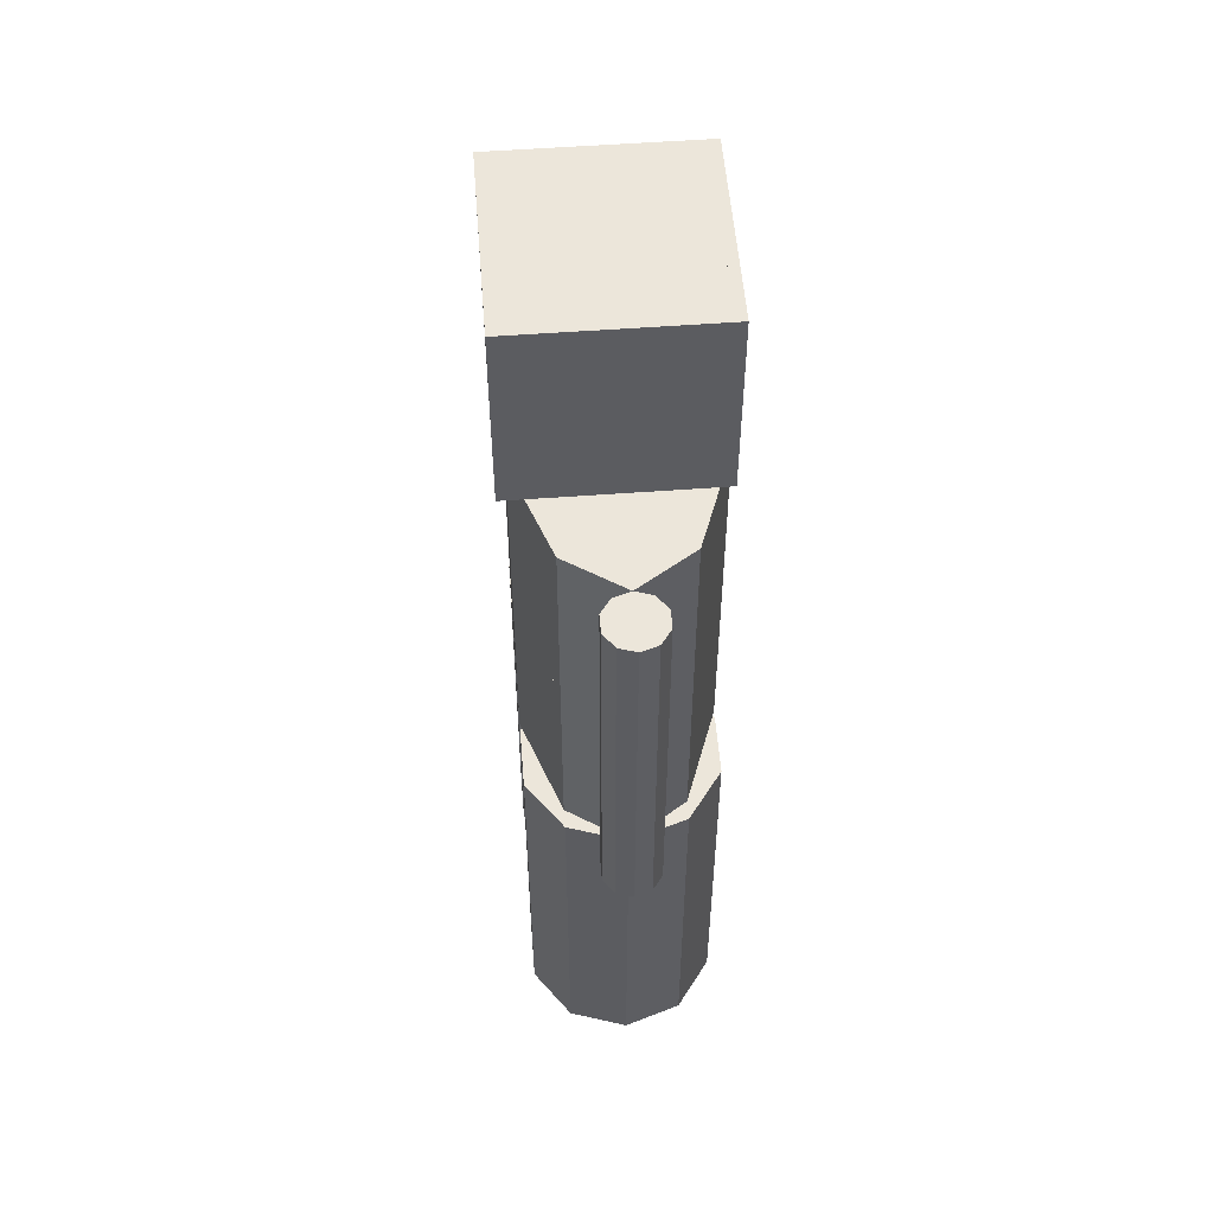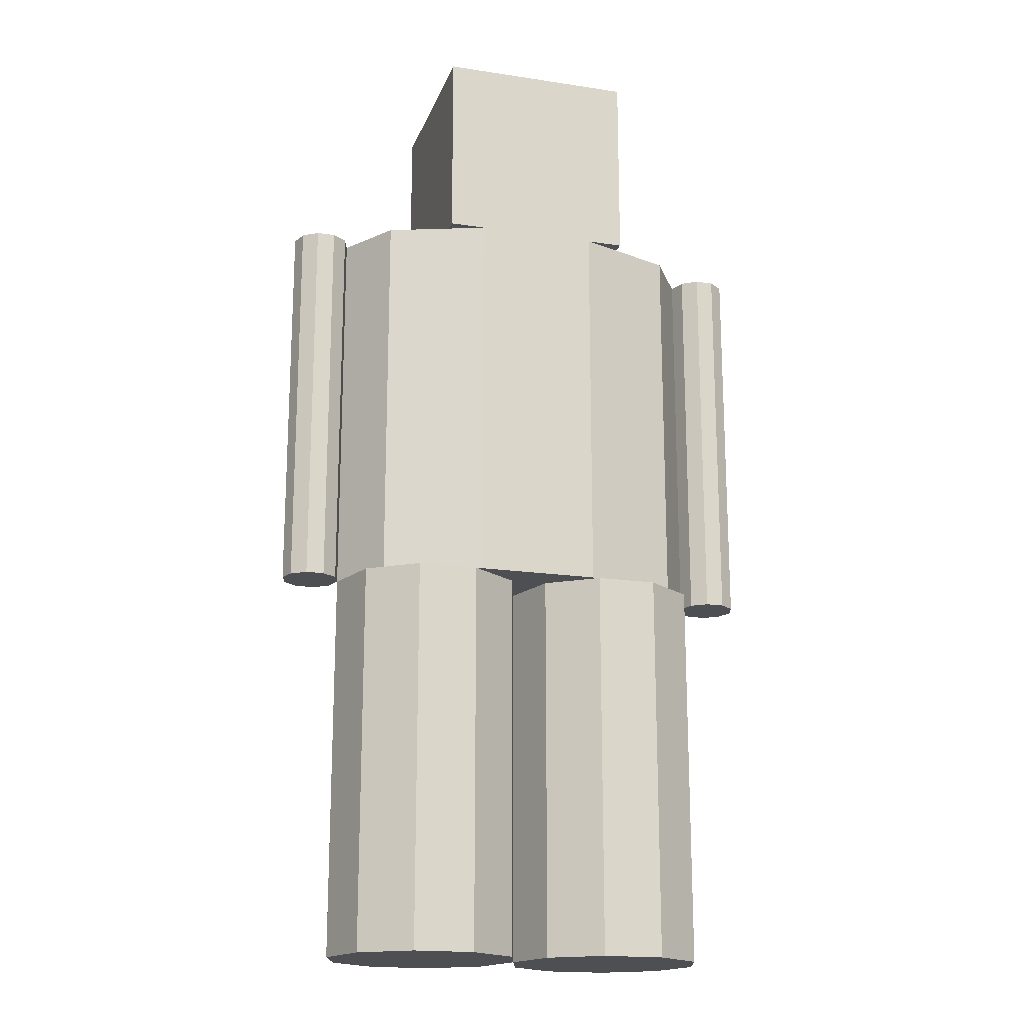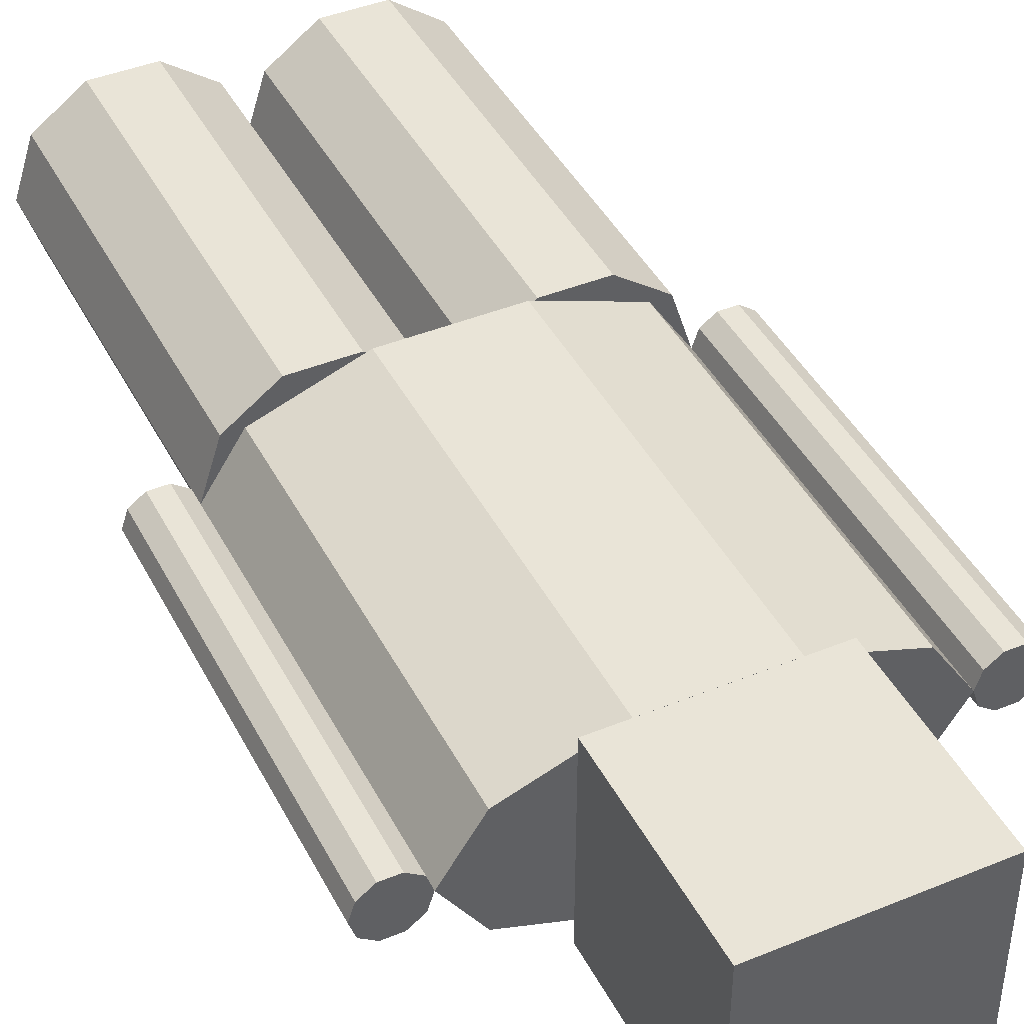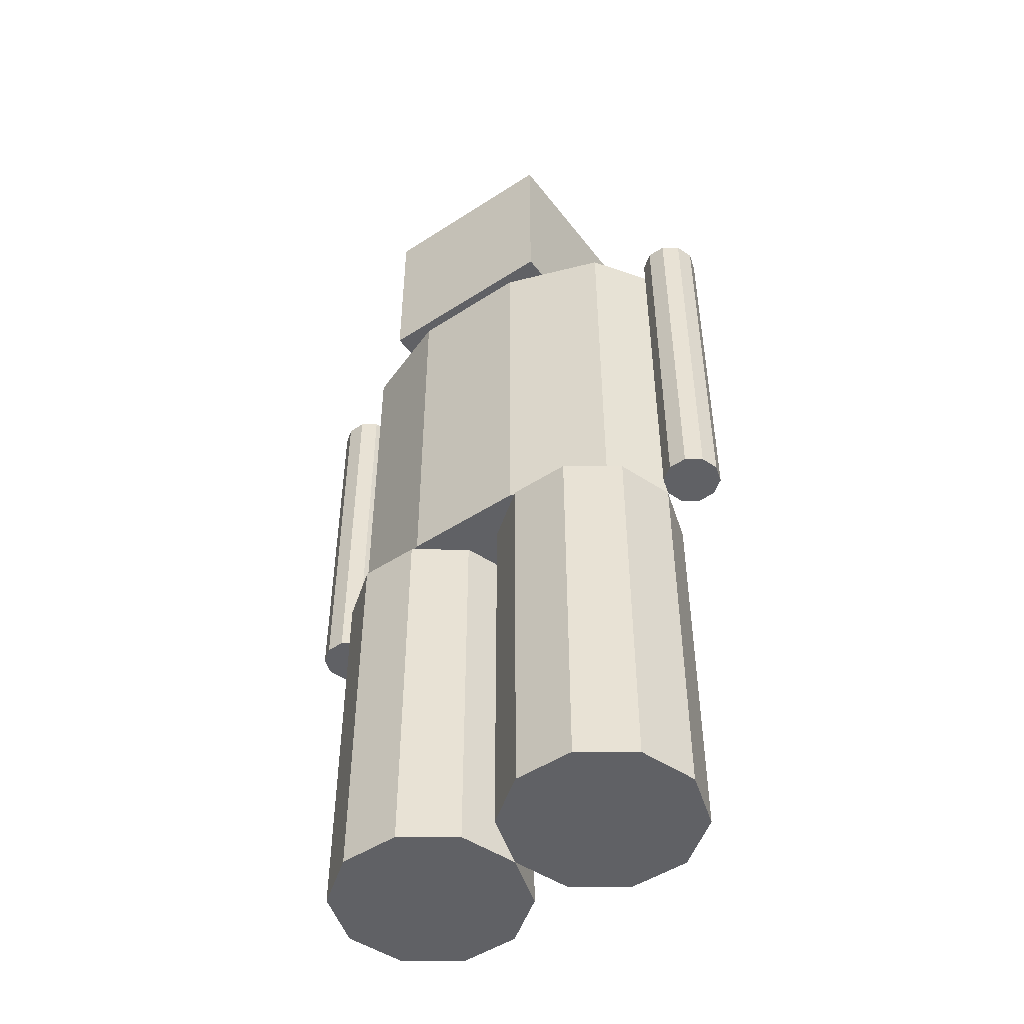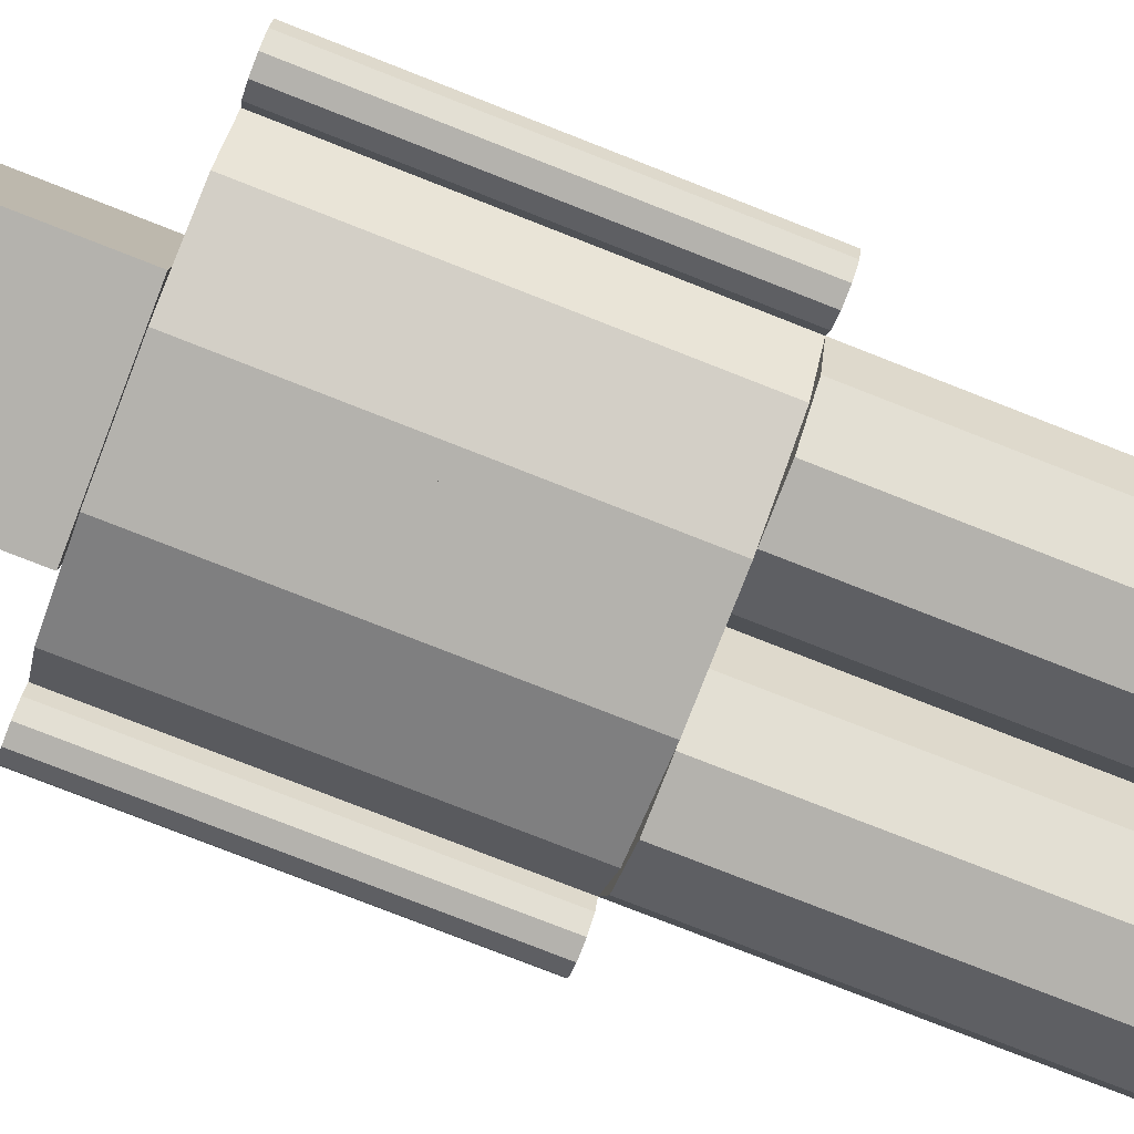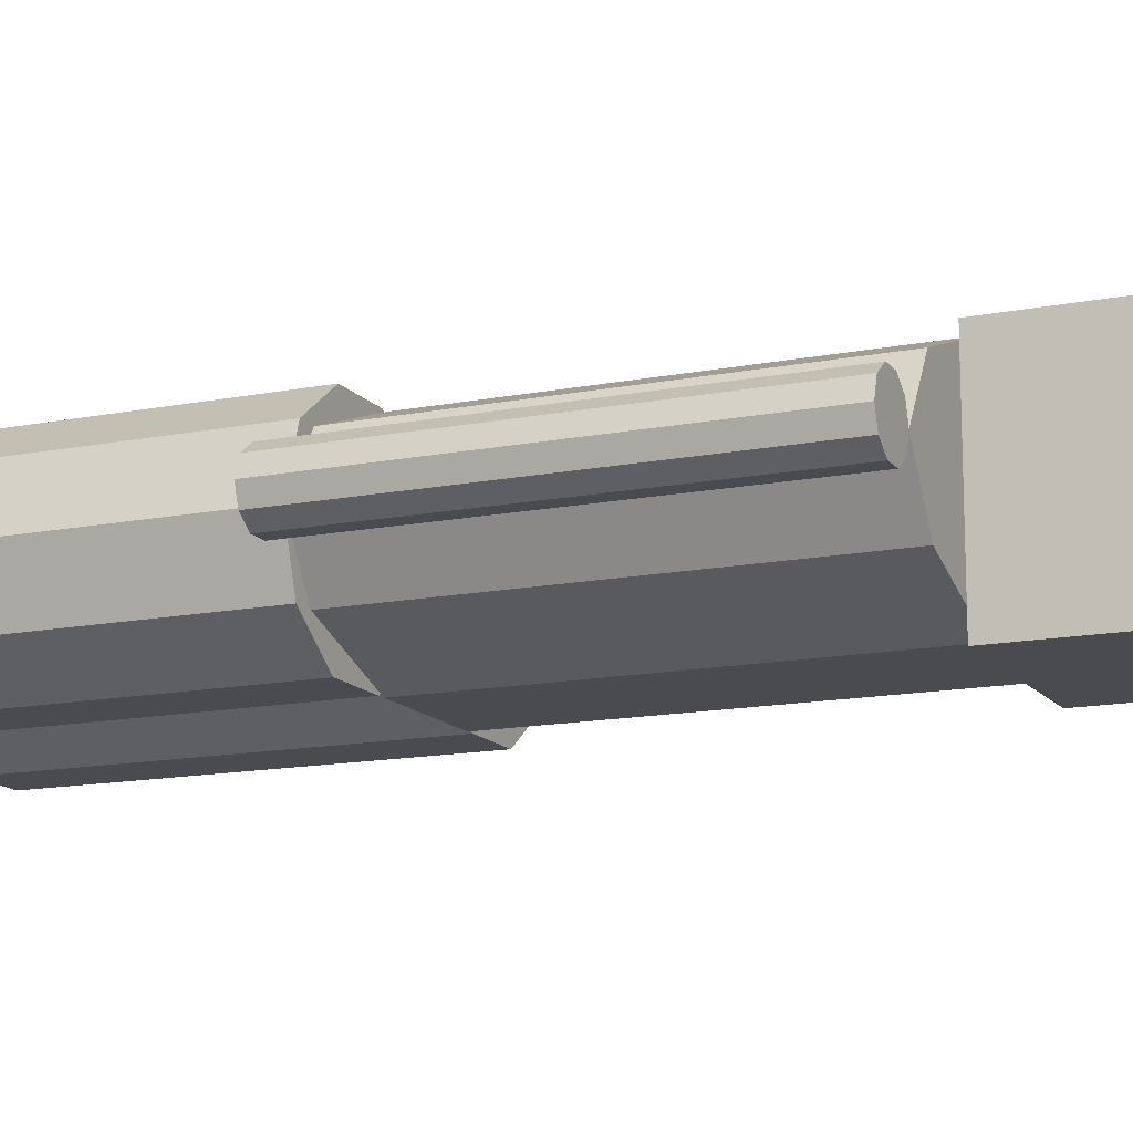
<metadata>
{"format":"obj","ext":"obj","renderer":"f3d","projection":"perspective","resolution":1024,"background":"white","views":[{"elev":54.4,"azim":-94.5,"up":"+Y"},{"elev":-18.1,"azim":-16.5,"up":"+Y"},{"elev":42.9,"azim":154.1,"up":"+Z"},{"elev":-49.2,"azim":-144.2,"up":"+Y"},{"elev":-79.6,"azim":-111.3,"up":"+Z"},{"elev":-13.8,"azim":114.0,"up":"+Z"}]}
</metadata>
<code>
v 0.177 0.785 0.2055
v 0.177 0.975 0.2055
v 0.367 0.785 0.2055
v 0.367 0.975 0.2055
v 0.367 0.785 0.215
v 0.177 0.785 0.215
v 0.177 0.975 0.215
v 0.367 0.975 0.215
v 0.367 0.785 0.025
v 0.177 0.975 0.025
v 0.177 0.785 0.025
v 0.367 0.975 0.025
v 0.462 0.785 0.1247
v 0.4257 0.785 0.1806
v 0.462 0.595 0.1247
v 0.4257 0.595 0.1806
v 0.272 0.595 0.1247
v 0.272 0.785 0.1247
v 0.3307 0.785 0.2151
v 0.3307 0.595 0.2151
v 0.2133 0.785 0.2151
v 0.2133 0.595 0.2151
v 0.1183 0.785 0.1806
v 0.1183 0.595 0.1806
v 0.082 0.785 0.1247
v 0.082 0.595 0.1247
v 0.1183 0.785 0.06891
v 0.1183 0.595 0.06891
v 0.2133 0.785 0.0344
v 0.2133 0.595 0.0344
v 0.3307 0.785 0.0344
v 0.3307 0.595 0.0344
v 0.4257 0.785 0.06891
v 0.4257 0.595 0.06891
v 0.519 0.785 0.1247
v 0.5136 0.785 0.1415
v 0.519 0.405 0.1247
v 0.5136 0.405 0.1415
v 0.4905 0.405 0.1247
v 0.4905 0.785 0.1247
v 0.4993 0.785 0.1519
v 0.4993 0.405 0.1519
v 0.4817 0.785 0.1519
v 0.4817 0.405 0.1519
v 0.4674 0.785 0.1415
v 0.4674 0.405 0.1415
v 0.462 0.405 0.1247
v 0.4674 0.785 0.108
v 0.4674 0.405 0.108
v 0.4817 0.785 0.09764
v 0.4817 0.405 0.09764
v 0.4993 0.785 0.09764
v 0.4993 0.405 0.09764
v 0.5136 0.785 0.108
v 0.5136 0.405 0.108
v 0.07656 0.785 0.1415
v 0.082 0.405 0.1247
v 0.07656 0.405 0.1415
v 0.0535 0.405 0.1247
v 0.0535 0.785 0.1247
v 0.06231 0.785 0.1519
v 0.06231 0.405 0.1519
v 0.04469 0.785 0.1519
v 0.04469 0.405 0.1519
v 0.03044 0.785 0.1415
v 0.03044 0.405 0.1415
v 0.025 0.785 0.1247
v 0.025 0.405 0.1247
v 0.03044 0.785 0.108
v 0.03044 0.405 0.108
v 0.04469 0.785 0.09764
v 0.04469 0.405 0.09764
v 0.06231 0.785 0.09764
v 0.06231 0.405 0.09764
v 0.07656 0.785 0.108
v 0.07656 0.405 0.108
v 0.4257 0.405 0.1806
v 0.272 0.405 0.1247
v 0.3307 0.405 0.2151
v 0.2133 0.405 0.2151
v 0.1183 0.405 0.1806
v 0.1183 0.405 0.06891
v 0.2133 0.405 0.0344
v 0.3307 0.405 0.0344
v 0.4257 0.405 0.06891
v 0.2539 0.405 0.1806
v 0.272 0.025 0.1247
v 0.2539 0.025 0.1806
v 0.177 0.025 0.1247
v 0.177 0.405 0.1247
v 0.2064 0.405 0.2151
v 0.2064 0.025 0.2151
v 0.1476 0.405 0.2151
v 0.1476 0.025 0.2151
v 0.1001 0.405 0.1806
v 0.1001 0.025 0.1806
v 0.082 0.025 0.1247
v 0.1001 0.405 0.06891
v 0.1001 0.025 0.06891
v 0.1476 0.405 0.0344
v 0.1476 0.025 0.0344
v 0.2064 0.405 0.0344
v 0.2064 0.025 0.0344
v 0.2539 0.405 0.06891
v 0.2539 0.025 0.06891
v 0.4439 0.405 0.1806
v 0.462 0.025 0.1247
v 0.4439 0.025 0.1806
v 0.367 0.025 0.1247
v 0.367 0.405 0.1247
v 0.3964 0.405 0.2151
v 0.3964 0.025 0.2151
v 0.3376 0.405 0.2151
v 0.3376 0.025 0.2151
v 0.2901 0.405 0.1806
v 0.2901 0.025 0.1806
v 0.2901 0.405 0.06891
v 0.2901 0.025 0.06891
v 0.3376 0.405 0.0344
v 0.3376 0.025 0.0344
v 0.3964 0.405 0.0344
v 0.3964 0.025 0.0344
v 0.4439 0.405 0.06891
v 0.4439 0.025 0.06891
f 1 2 3
f 3 2 4
f 1 5 6
f 1 3 5
f 1 6 2
f 2 6 7
f 2 7 8
f 2 8 4
f 3 8 5
f 3 4 8
f 5 7 6
f 5 8 7
f 9 10 11
f 12 10 9
f 1 3 11
f 3 9 11
f 10 1 11
f 2 1 10
f 4 2 10
f 12 4 10
f 3 4 9
f 4 12 9
f 3 2 1
f 2 4 3
f 13 14 15
f 14 16 15
f 17 15 16
f 18 14 13
f 14 19 16
f 19 20 16
f 17 16 20
f 18 19 14
f 19 21 20
f 21 22 20
f 17 20 22
f 18 21 19
f 21 23 22
f 23 24 22
f 17 22 24
f 18 23 21
f 23 25 24
f 25 26 24
f 17 24 26
f 18 25 23
f 25 27 26
f 27 28 26
f 17 26 28
f 18 27 25
f 27 29 28
f 29 30 28
f 17 28 30
f 18 29 27
f 29 31 30
f 31 32 30
f 17 30 32
f 18 31 29
f 31 33 32
f 33 34 32
f 17 32 34
f 18 33 31
f 33 13 34
f 13 15 34
f 17 34 15
f 18 13 33
f 35 36 37
f 36 38 37
f 39 37 38
f 40 36 35
f 36 41 38
f 41 42 38
f 39 38 42
f 40 41 36
f 41 43 42
f 43 44 42
f 39 42 44
f 40 43 41
f 43 45 44
f 45 46 44
f 39 44 46
f 40 45 43
f 45 13 46
f 13 47 46
f 39 46 47
f 40 13 45
f 13 48 47
f 48 49 47
f 39 47 49
f 40 48 13
f 48 50 49
f 50 51 49
f 39 49 51
f 40 50 48
f 50 52 51
f 52 53 51
f 39 51 53
f 40 52 50
f 52 54 53
f 54 55 53
f 39 53 55
f 40 54 52
f 54 35 55
f 35 37 55
f 39 55 37
f 40 35 54
f 25 56 57
f 56 58 57
f 59 57 58
f 60 56 25
f 56 61 58
f 61 62 58
f 59 58 62
f 60 61 56
f 61 63 62
f 63 64 62
f 59 62 64
f 60 63 61
f 63 65 64
f 65 66 64
f 59 64 66
f 60 65 63
f 65 67 66
f 67 68 66
f 59 66 68
f 60 67 65
f 67 69 68
f 69 70 68
f 59 68 70
f 60 69 67
f 69 71 70
f 71 72 70
f 59 70 72
f 60 71 69
f 71 73 72
f 73 74 72
f 59 72 74
f 60 73 71
f 73 75 74
f 75 76 74
f 59 74 76
f 60 75 73
f 75 25 76
f 25 57 76
f 59 76 57
f 60 25 75
f 15 16 47
f 16 77 47
f 78 47 77
f 15 16 17
f 16 20 77
f 20 79 77
f 78 77 79
f 16 20 17
f 79 22 20
f 79 80 22
f 78 79 80
f 20 22 17
f 80 24 22
f 80 81 24
f 78 80 81
f 22 24 17
f 81 26 24
f 81 57 26
f 78 81 57
f 24 26 17
f 57 28 26
f 57 82 28
f 78 57 82
f 26 28 17
f 82 30 28
f 82 83 30
f 78 82 83
f 28 30 17
f 83 32 30
f 83 84 32
f 78 83 84
f 30 32 17
f 84 34 32
f 34 85 84
f 78 84 85
f 32 34 17
f 34 15 85
f 15 47 85
f 78 85 47
f 34 15 17
f 78 86 87
f 86 88 87
f 89 87 88
f 90 86 78
f 86 91 88
f 91 92 88
f 89 88 92
f 90 91 86
f 91 93 92
f 93 94 92
f 89 92 94
f 90 93 91
f 93 95 94
f 95 96 94
f 89 94 96
f 90 95 93
f 95 57 96
f 57 97 96
f 89 96 97
f 90 57 95
f 57 98 97
f 98 99 97
f 89 97 99
f 90 98 57
f 98 100 99
f 100 101 99
f 89 99 101
f 90 100 98
f 100 102 101
f 102 103 101
f 89 101 103
f 90 102 100
f 102 104 103
f 104 105 103
f 89 103 105
f 90 104 102
f 104 78 105
f 78 87 105
f 89 105 87
f 90 78 104
f 47 106 107
f 106 108 107
f 109 107 108
f 110 106 47
f 106 111 108
f 111 112 108
f 109 108 112
f 110 111 106
f 111 113 112
f 113 114 112
f 109 112 114
f 110 113 111
f 113 115 114
f 115 116 114
f 109 114 116
f 110 115 113
f 115 78 116
f 78 87 116
f 109 116 87
f 110 78 115
f 87 117 78
f 87 118 117
f 109 87 118
f 78 117 110
f 118 119 117
f 118 120 119
f 109 118 120
f 117 119 110
f 120 121 119
f 121 122 120
f 109 120 122
f 119 121 110
f 122 123 121
f 123 124 122
f 109 122 124
f 121 123 110
f 124 47 123
f 47 107 124
f 109 124 107
f 123 47 110

</code>
